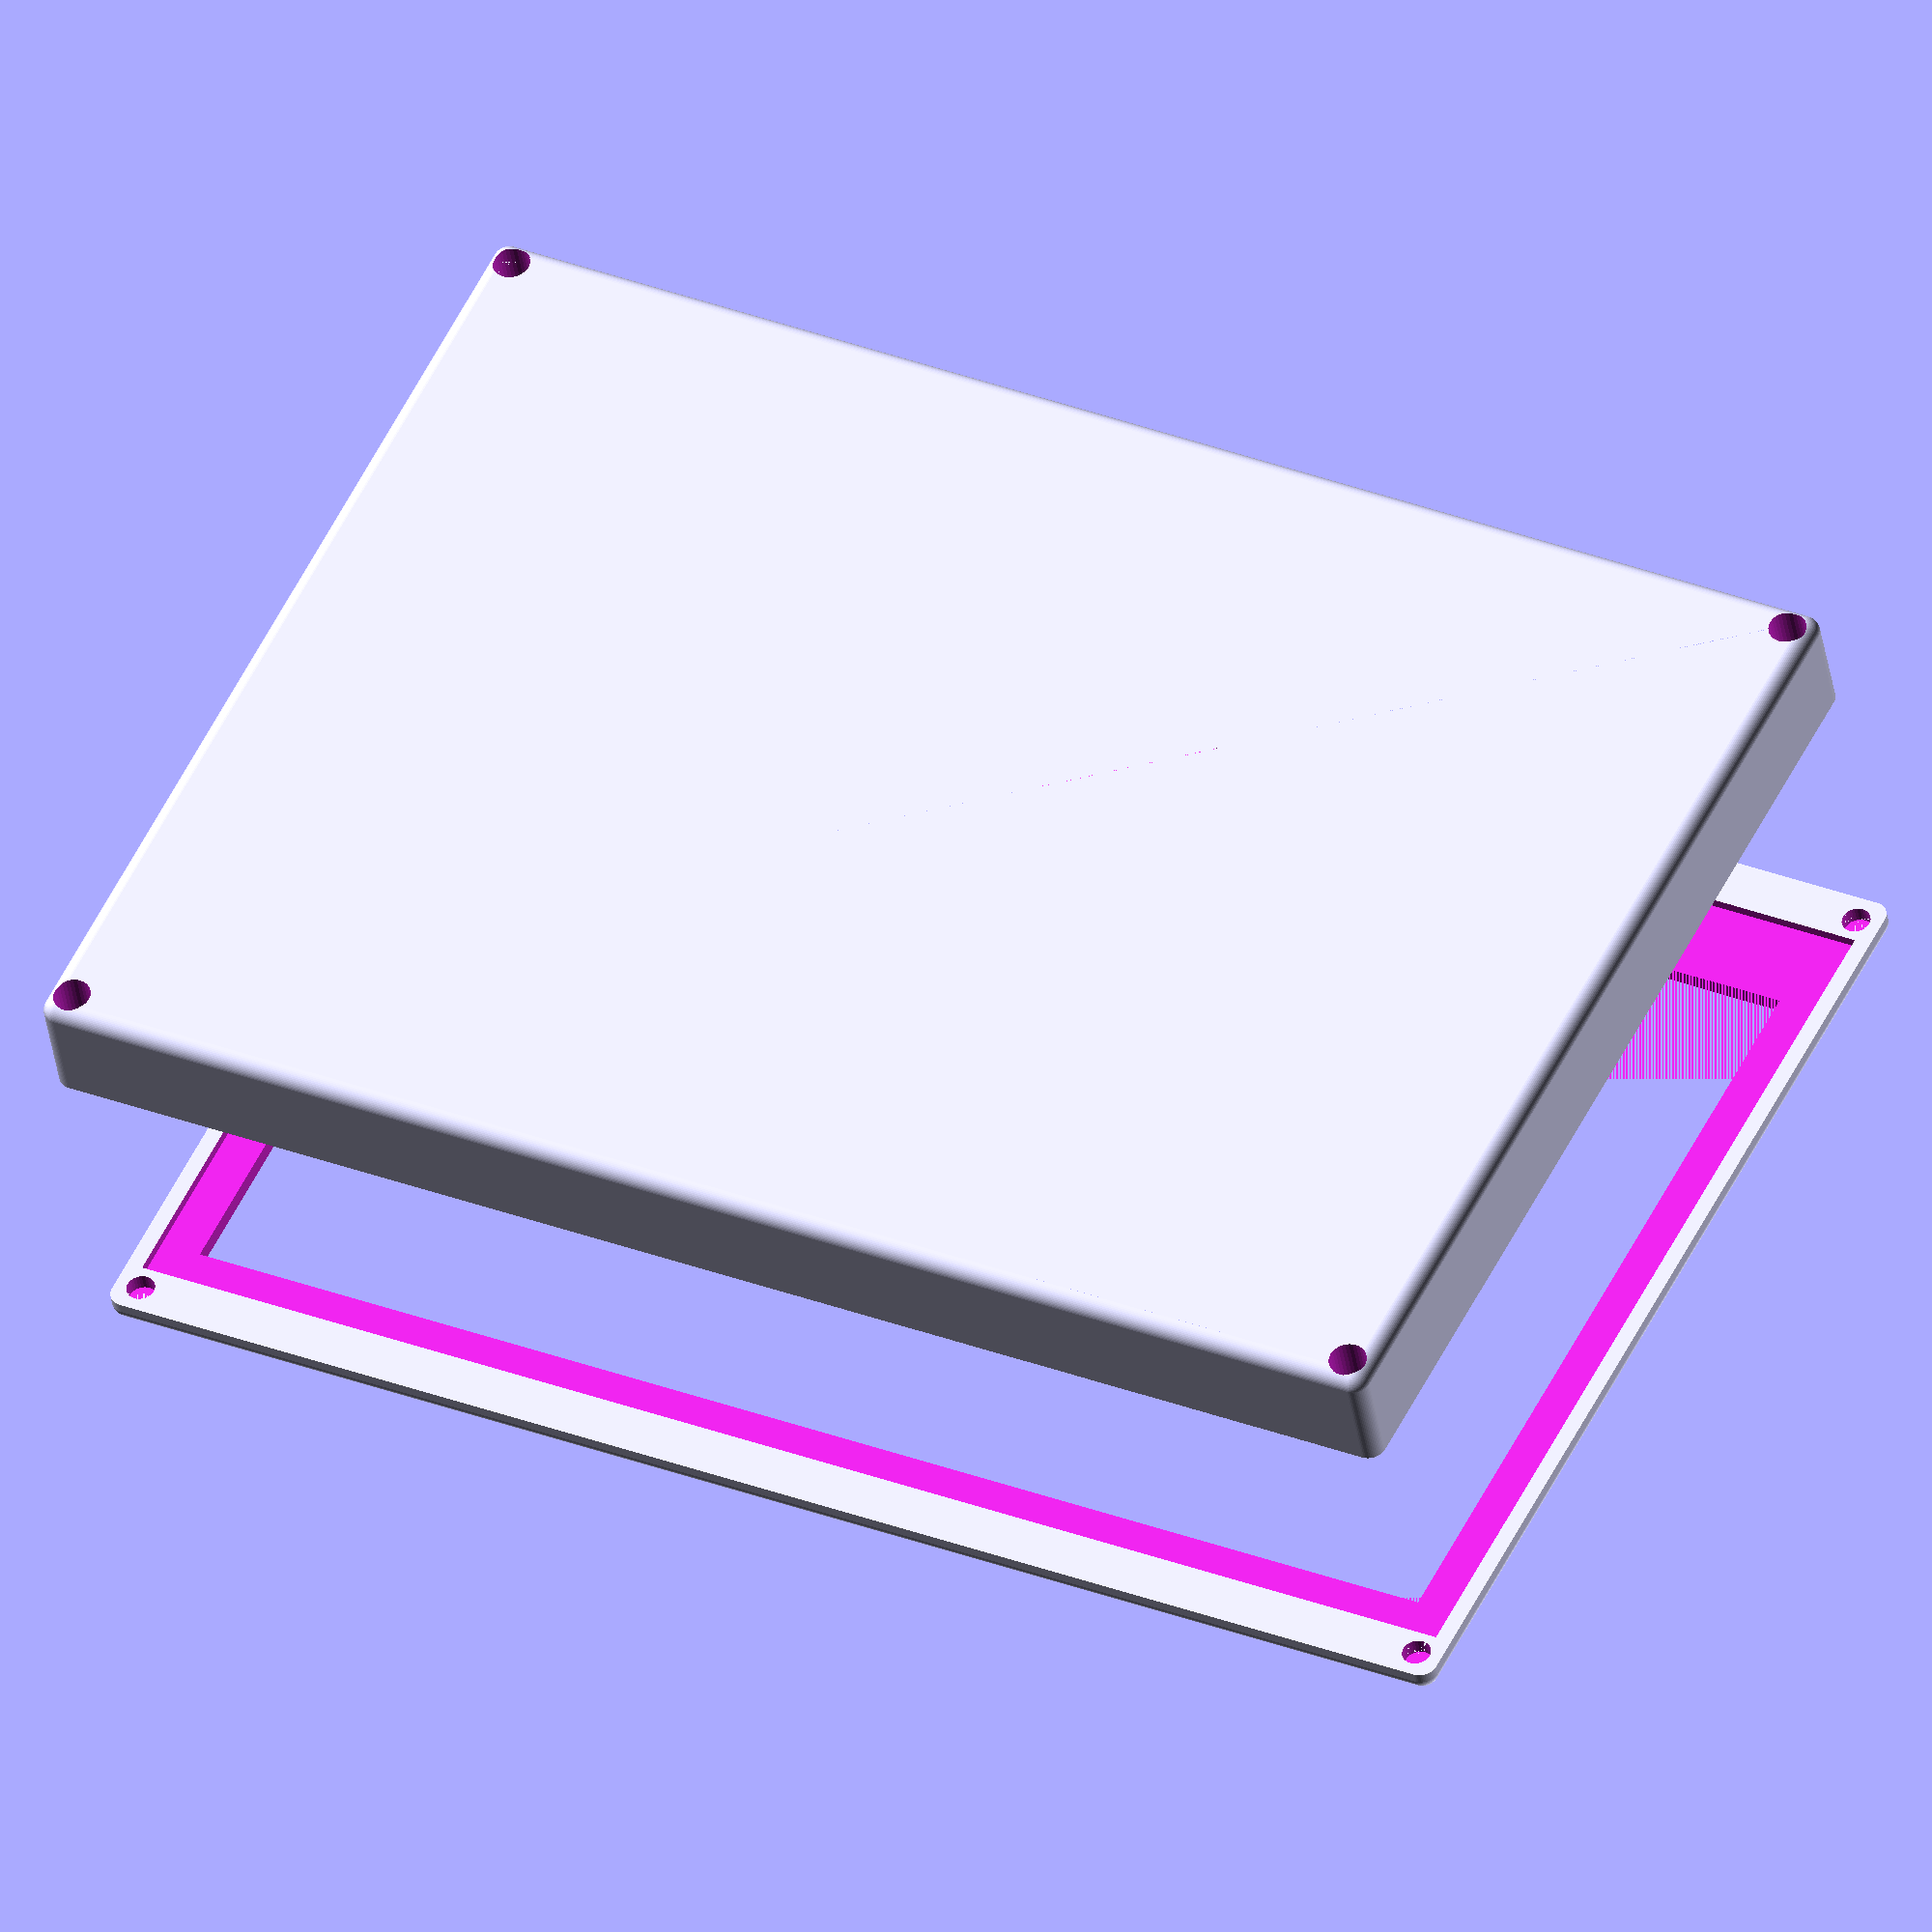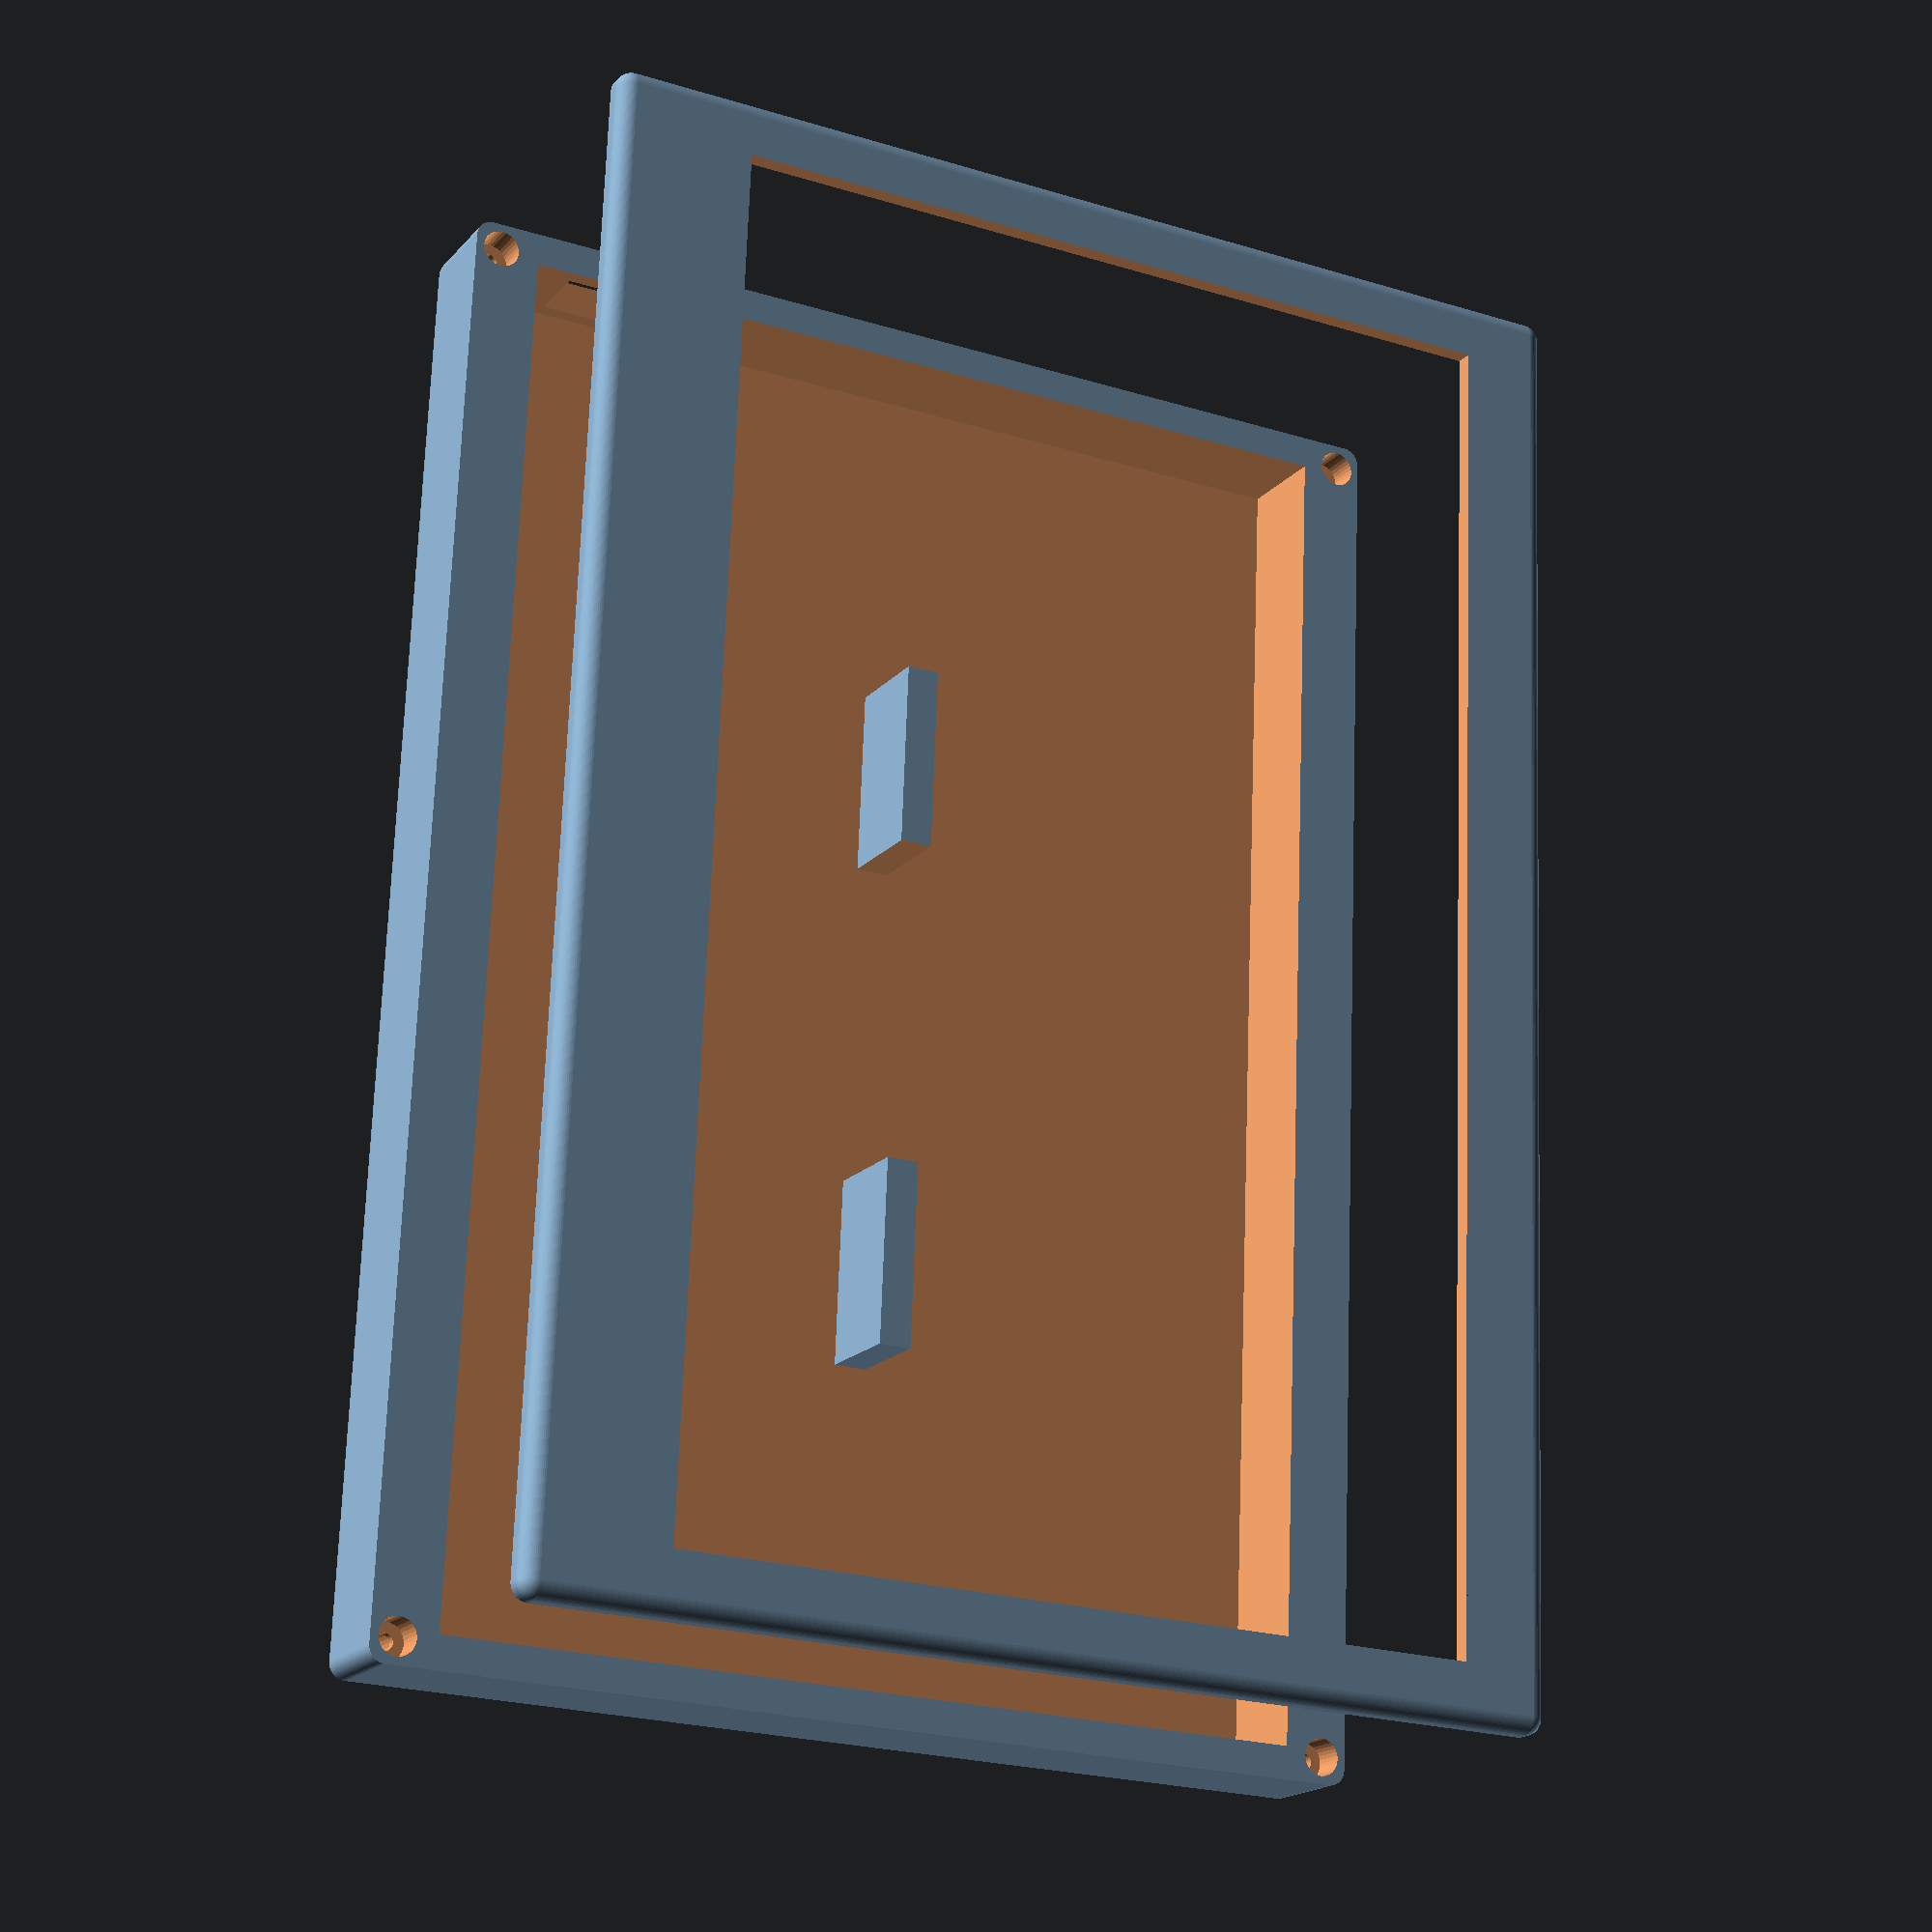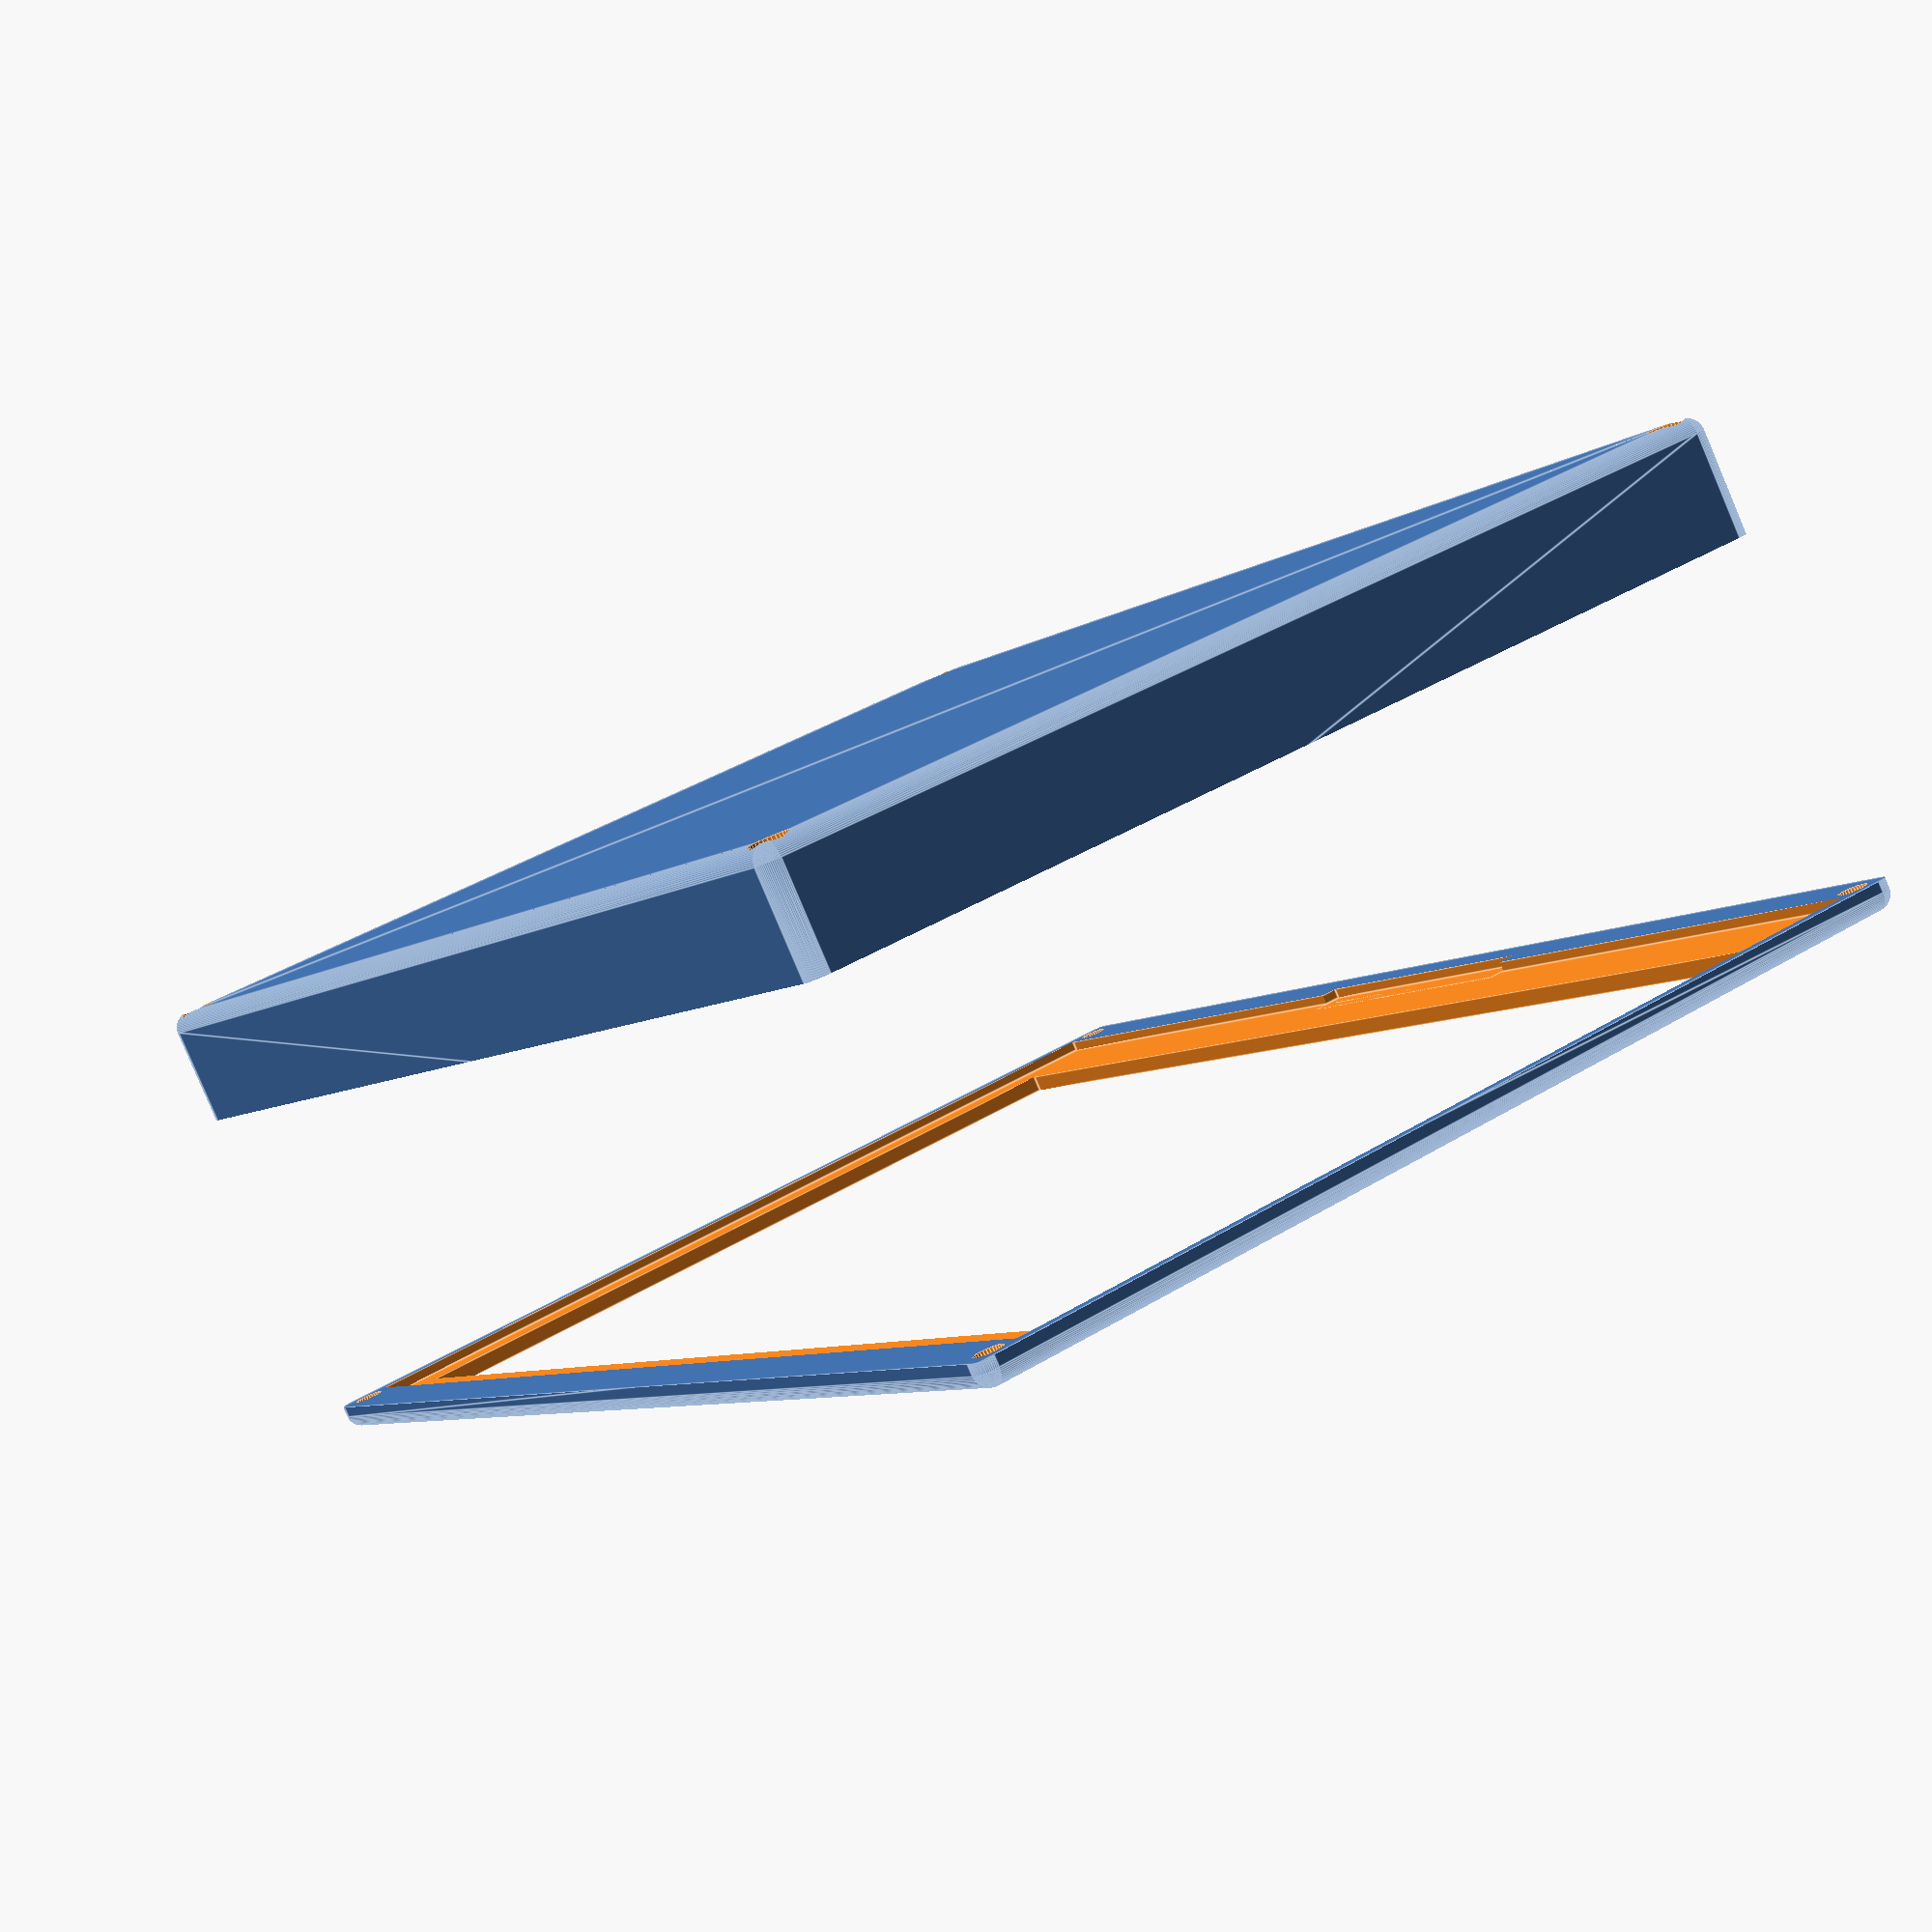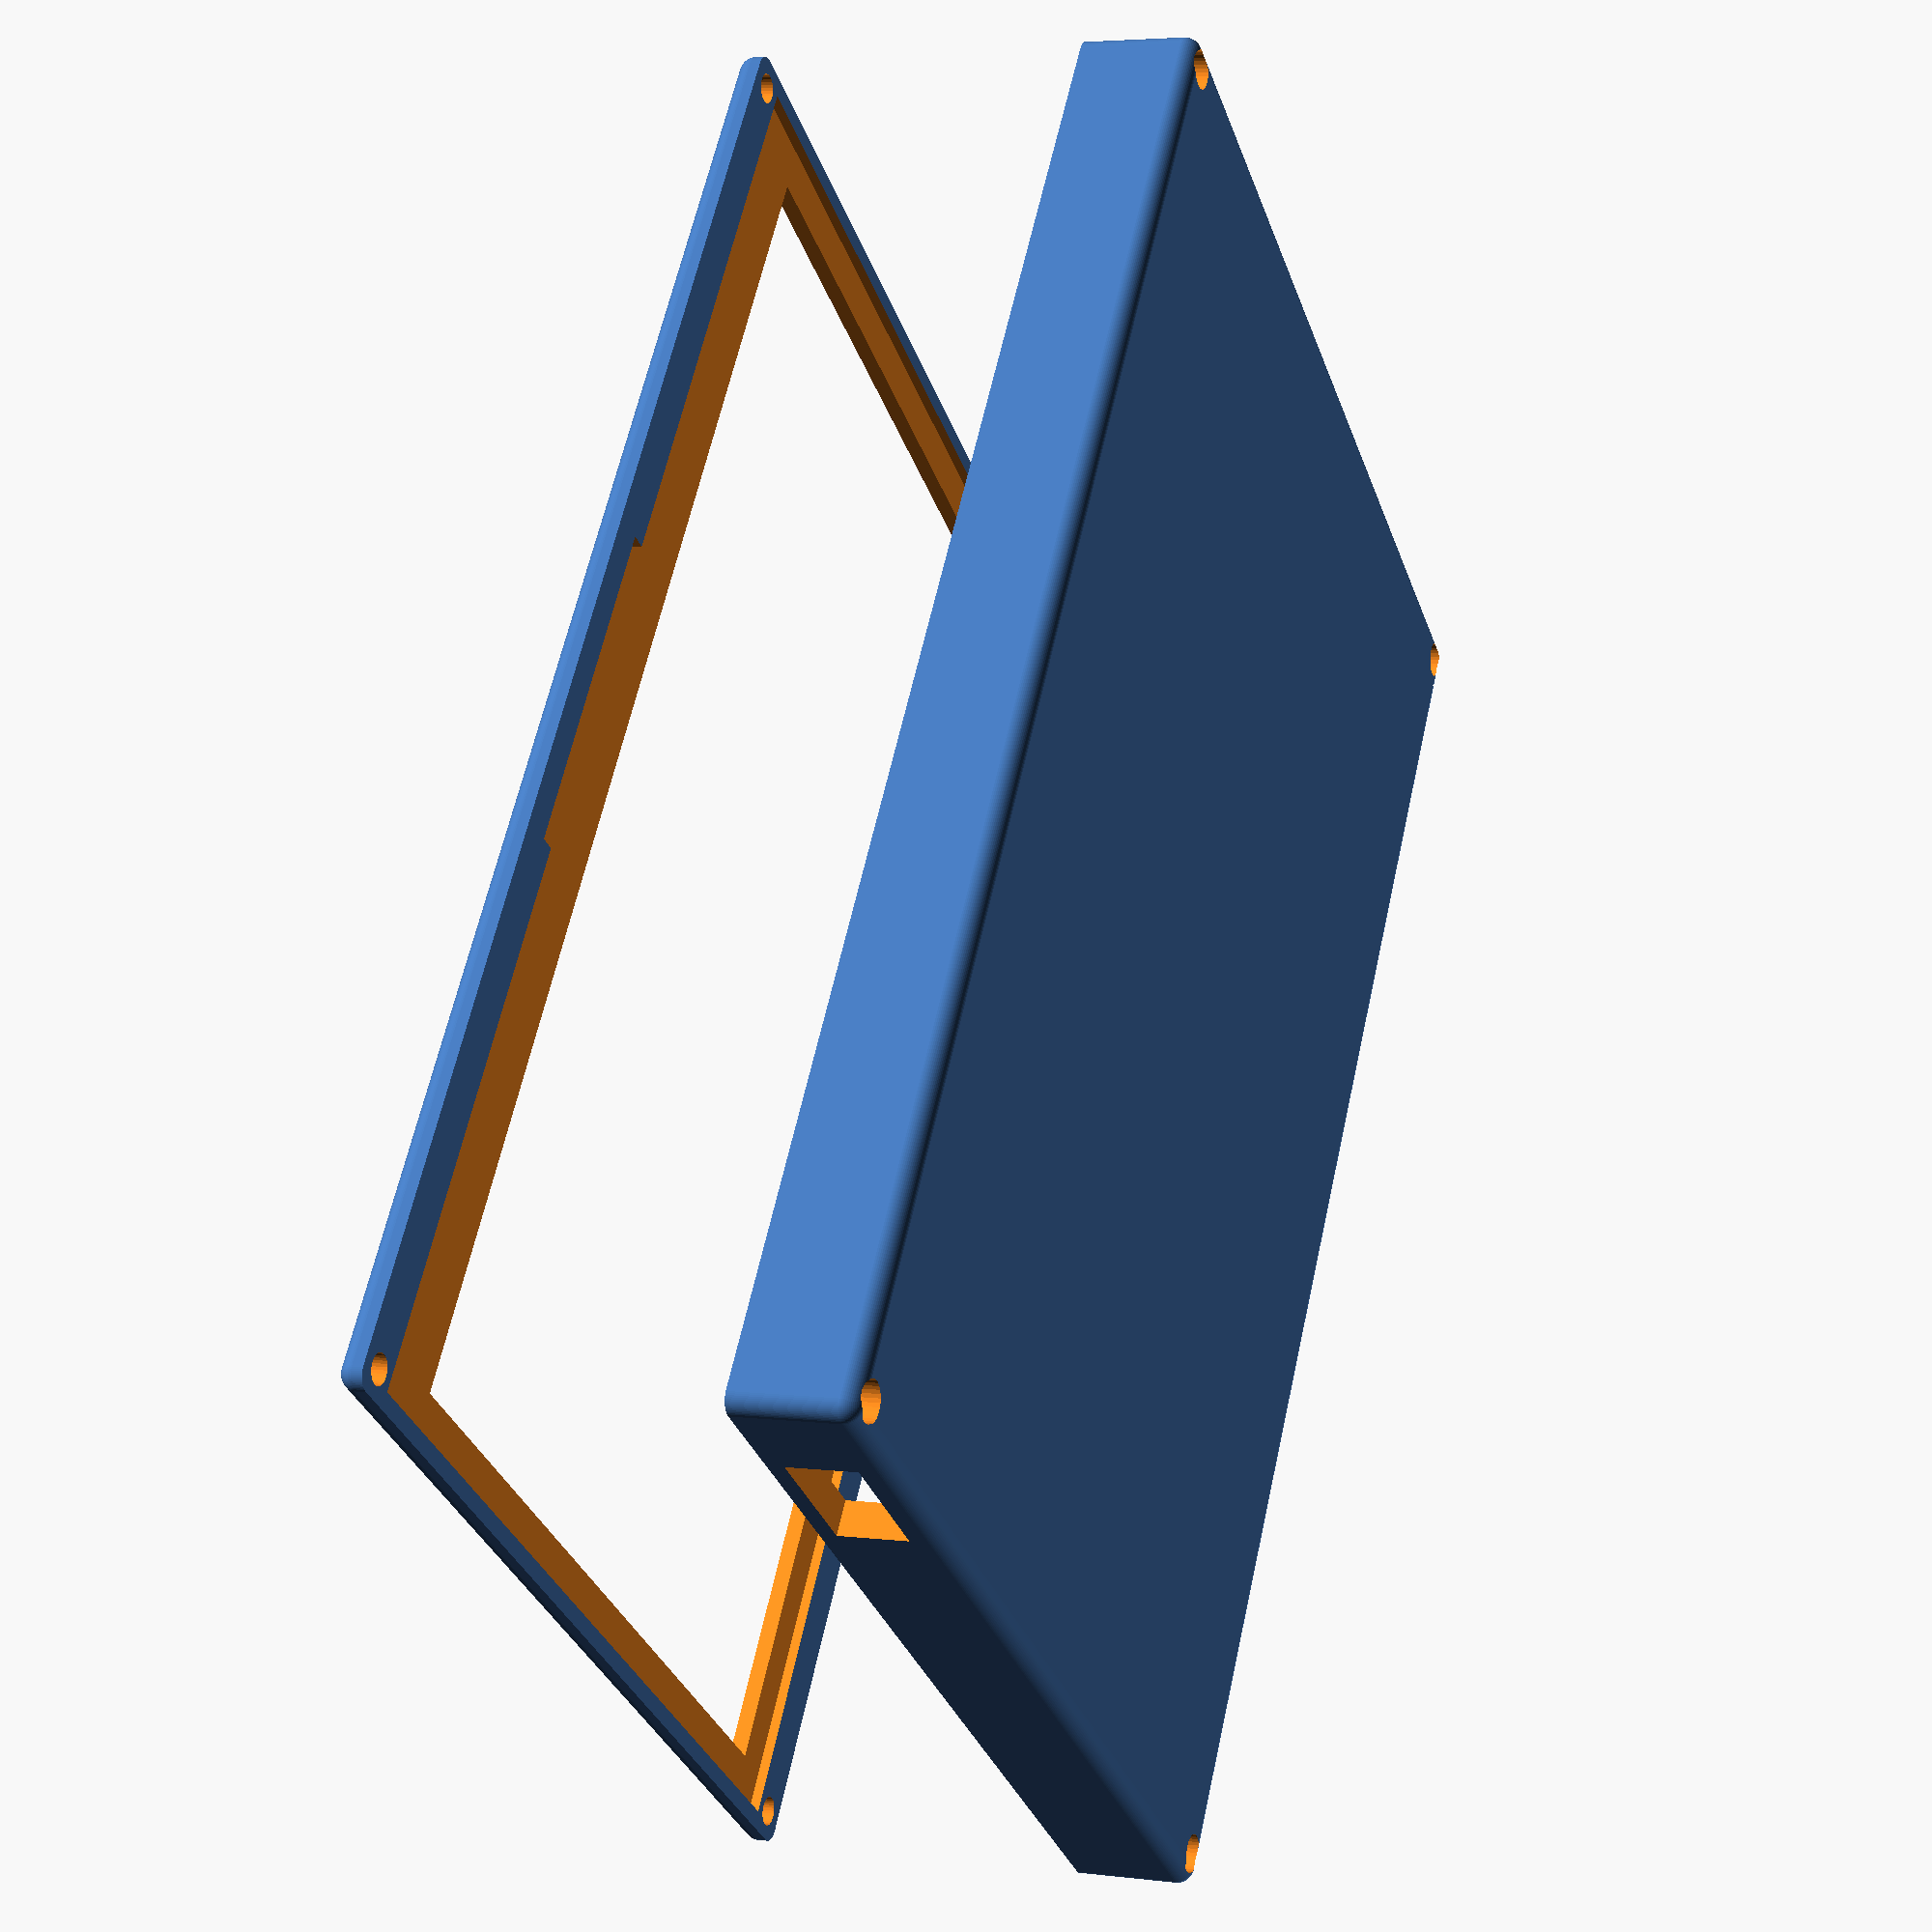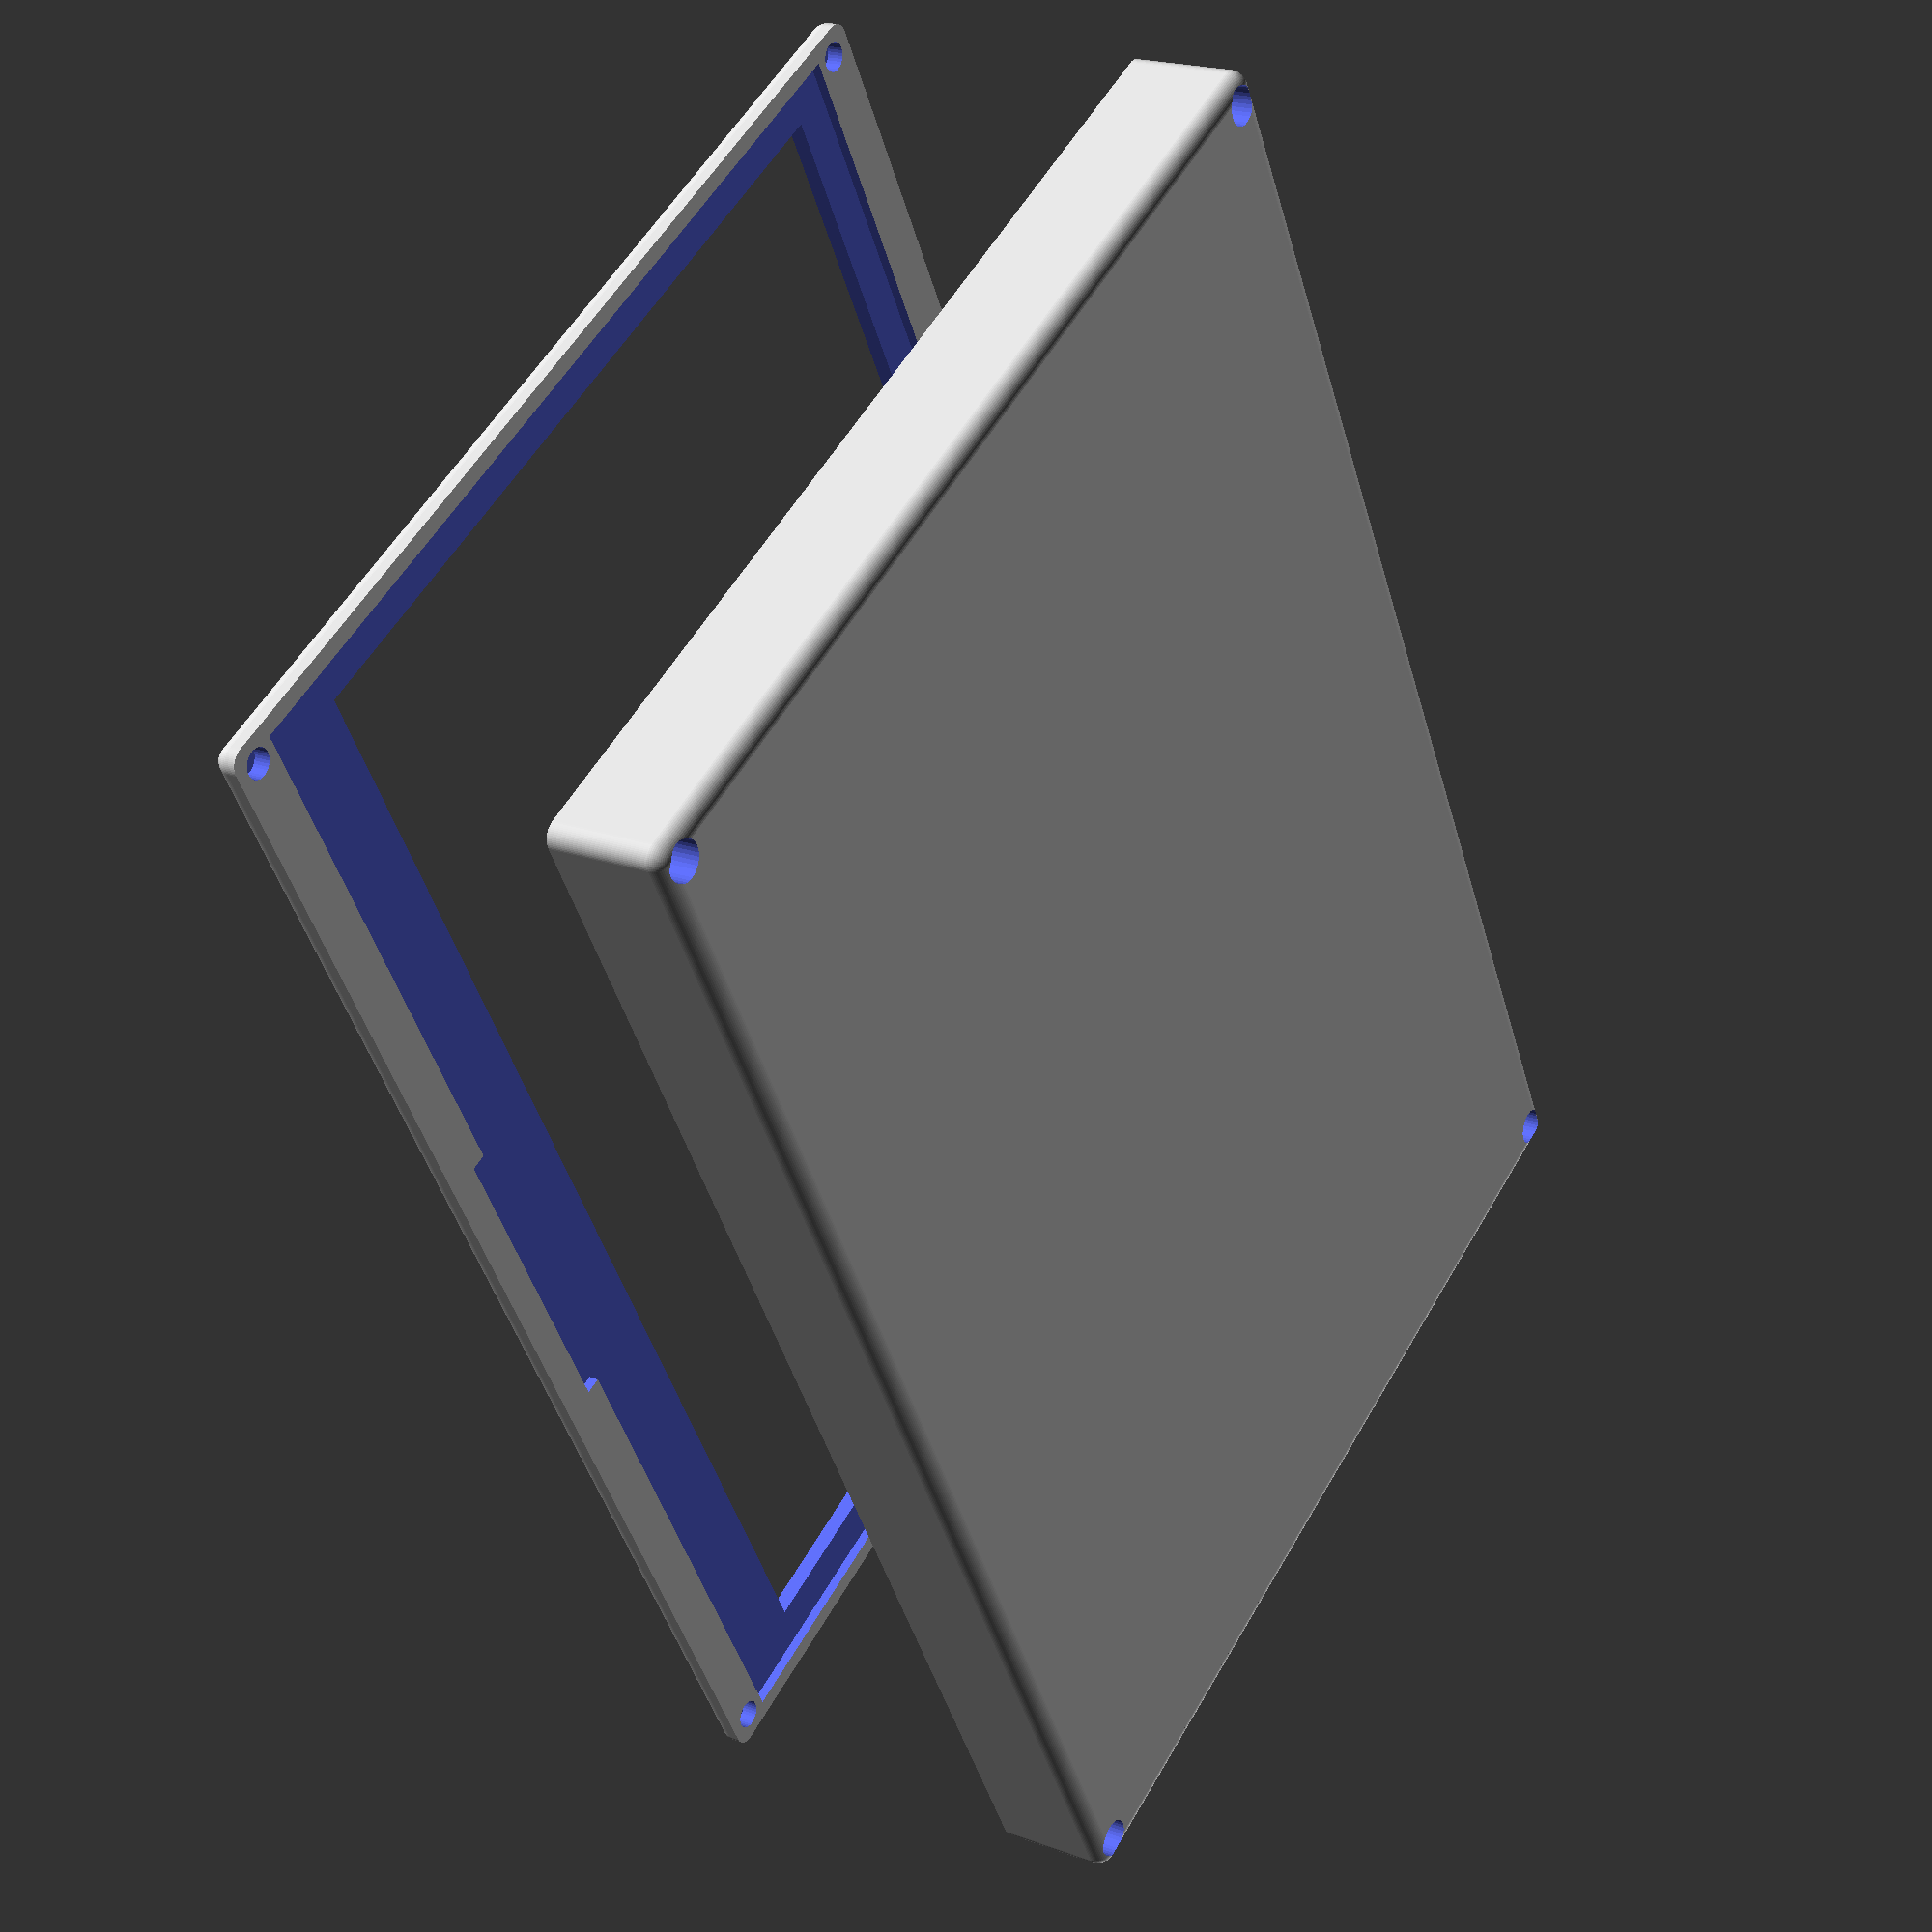
<openscad>
/*****************************************************************************/
/*                          Global Parameters                                */
/*****************************************************************************/

$fn = $preview ? 32 : 100;

// Gap between STL parts for visual debugging
debug_gap = 40;

// Physical width of the eInk panel (mm)
panel_width  = 170.3;
// Physical height of the eInk panel (mm)
panel_height = 111.3;
// Thickness of the eInk panel (layer 1.2: border)
panel_depth  = 1.2;
// Clearance around the eInk panel (mm)
clearance = 0.3;

// Dimensions of the bezel on the eInk panel
panel_bezel_left   = 5.0;
panel_bezel_right  = 5.0;
panel_bezel_top    = 4.9;
panel_bezel_bottom = 10.4;

// How much case to add around the panel
panel_border_left   = 2.0;
panel_border_right  = 2.0;
panel_border_top    = 6.0;
panel_border_bottom = 6.0;

// Gap in the border for the eInk panel's cables, mm, centered
panel_cable_gap_left = 0;
panel_cable_gap_right = 0;
panel_cable_gap_top = 0;
panel_cable_gap_bottom = 40;
panel_cable_gap_size = 2.0; // How into the border to cut
case_cable_gap_depth = 3.0; // How deep into the case to cut

// Extra space inside the case to hold up the panel
case_inner_padding_left = 2.0;
case_inner_padding_right = 2.0;
case_inner_padding_top = 2.0;
case_inner_padding_bottom = 2.0;

case_center_support_vertical = false;
case_center_support_horizontal = true;
case_center_support_width = 4.0;

fillet_radius = 2;

// Panel cover thickness (layer 1.1: border + bezel above eInk panel)
panel_cover_depth = 2.0;

// Total “electronics compartment” thickness (layer 2.1)
case_depth = 12.0; 
//case_depth = 7.0; 

// Back shell thickness (layer 2.2)
back_depth = 2.0;

// Center of each screw hole from the corner
screw_offset_left   = 3.2;
screw_offset_right  = 3.2;
screw_offset_top    = 3.2;
screw_offset_bottom = 3.2;

// Hole made into layer 1.2
panel_screw_insert_diameter = 3.45;
panel_screw_insert_depth = 2.0;

// Cylindrical hole inserted into layers 2.1 and 2.2
case_screw_hole_diameter        = 4.5;
case_screw_hole_thread_diameter = 2.0; // Hole for the screw thread that goes all the way through
case_screw_hole_floor_depth     = 1.0; // Depth of the floor of the screw hole
case_screw_hole_insert_depth    = 4.0; // Leave this much room at bottom for the heat set insert

case_hole_left_top = 0;
case_hole_left_bottom = 16;
case_hole_right_top = 0;
case_hole_right_bottom = 0;
case_hole_top_left = 0;
case_hole_top_right = 0;
case_hole_bottom_left = 0;
case_hole_bottom_right = 0;

case_hole_left_top_offset = 5;
case_hole_left_bottom_offset = 5;
case_hole_right_top_offset = 5;
case_hole_right_bottom_offset = 5;
case_hole_top_left_offset = 5;
case_hole_top_right_offset = 5;
case_hole_bottom_left_offset = 5;
case_hole_bottom_right_offset = 5;

case_hole_top_depth = 2;
case_hole_bottom_depth = 2;

/*****************************************************************************/
/*                Derived Dimensions (overall frame size)                    */
/*****************************************************************************/

// Physical width of the eInk panel (mm) + clearance 0.3*2
panel_width_with_clearance  = panel_width  + clearance * 2;
// Physical height of the eInk panel (mm) + clearance 0.3*2
panel_height_with_clearance = panel_height + clearance * 2;

// Width and height of the entire frame
frame_full_width  = panel_width_with_clearance
                  + panel_border_left + panel_border_right;

frame_full_height = panel_height_with_clearance
                  + panel_border_top + panel_border_bottom;

// Total depth across all 4 layers
frame_full_depth = panel_depth
                 + panel_cover_depth
                 + case_depth
                 + back_depth;

/*****************************************************************************/
/*                 Utility: Corner Screw Hole Positions                      */
/*****************************************************************************/

// Coordinates for the four corners, offset in from each edge
corners = [
    [ screw_offset_left,                     screw_offset_bottom                  ],
    [ frame_full_width - screw_offset_right, screw_offset_bottom                  ],
    [ screw_offset_left,                     frame_full_height - screw_offset_top ],
    [ frame_full_width - screw_offset_right, frame_full_height - screw_offset_top ]
];

/*****************************************************************************/
/*                              Modules                                      */
/*****************************************************************************/

//
// 1. Panel Cover (layer 1.1)
//    This layer covers the border of the case, and the bezel around the eInk panel
//
module panel_cover() {
    difference() {
        // Top block
        filletBoxTop(frame_full_width, frame_full_height, panel_cover_depth + panel_depth);
        
        // Window for the eInk panel’s visible area
        translate(
          [
            panel_bezel_left + panel_border_left, 
            panel_bezel_top  + panel_border_top,
            -0.01
          ]
        )
        cube([
            panel_width_with_clearance  - panel_bezel_left - panel_bezel_right, 
            panel_height_with_clearance - panel_bezel_top  - panel_bezel_bottom, 
            panel_cover_depth + 0.02
        ]);

        for (c = corners) {
            translate([c[0], c[1],  panel_cover_depth + panel_depth - panel_screw_insert_depth])
                cylinder(d = panel_screw_insert_diameter, 
                         h = panel_screw_insert_depth + 0.01);
        }

        // Internal rectangular cutout matching the panel
        translate(
          [
            panel_border_left,
            panel_border_top,
            panel_cover_depth
          ]
        )
        cube([
            panel_width_with_clearance,
            panel_height_with_clearance,
            panel_depth + 0.02
        ]);
        if (panel_cable_gap_bottom > 0) {
            render_panel_cable_gap_bottom(panel_depth);
        }
        if (panel_cable_gap_top > 0) {
            render_panel_cable_gap_top(panel_depth);
        }
        if (panel_cable_gap_left > 0) {
            render_panel_cable_gap_left(panel_depth);
        }
        if (panel_cable_gap_right > 0) {
            render_panel_cable_gap_right(panel_depth);
        }
    }
}

module render_panel_cable_gap_bottom(depth) {
  translate(
    [
      panel_border_left + panel_width_with_clearance / 2 - panel_cable_gap_bottom / 2,
      panel_border_top + panel_height_with_clearance - case_inner_padding_bottom - 0.01,
      panel_cover_depth
    ]
  )
  cube([
      panel_cable_gap_bottom,
      panel_cable_gap_size + case_inner_padding_bottom + 0.01,
      depth + 0.01
  ]); 
}

module render_panel_cable_gap_top(depth) {
  translate(
    [
      panel_border_left + panel_width_with_clearance / 2 - panel_cable_gap_top / 2,
      panel_border_top - panel_cable_gap_size,
      panel_cover_depth
    ]
  )
  cube([
      panel_cable_gap_top,
      panel_cable_gap_size + case_inner_padding_top + 0.01,
      depth + 0.01
  ]); 
}

module render_panel_cable_gap_left(depth) {
  translate(
    [
      panel_border_left - panel_cable_gap_size,
      panel_border_top + panel_height_with_clearance / 2 - panel_cable_gap_left / 2,
      panel_cover_depth
    ]
  )
  cube([
      panel_cable_gap_size + case_inner_padding_left + 0.01,
      panel_cable_gap_left,
      depth + 0.01
  ]); 
}

module render_panel_cable_gap_right(depth) {
  translate(
    [
      panel_border_left + panel_width_with_clearance - case_inner_padding_right - 0.01,
      panel_border_top + panel_height_with_clearance / 2 - panel_cable_gap_right / 2,
      panel_cover_depth
    ]
  )
  cube([
      panel_cable_gap_size + case_inner_padding_right + 0.01,
      panel_cable_gap_right,
      depth + 0.01
  ]); 
}

//
// 3. The main case compartment (layers 2.1 + 2.2)
//
module caseBody () {
    difference() {
        filletBoxBottom(
            frame_full_width, 
            frame_full_height, 
            case_depth + back_depth
        );
        
        // Internal rectangular cutout for electronics
        translate(
          [
            panel_border_left + case_inner_padding_left,
            panel_border_top  + case_inner_padding_top,
            -0.01
          ]
        )
        cube([
            panel_width_with_clearance 
              - case_inner_padding_left 
              - case_inner_padding_right,
            panel_height_with_clearance 
              - case_inner_padding_top 
              - case_inner_padding_bottom,
            case_depth + 0.01
        ]);
        if (panel_cable_gap_bottom > 0) {
            render_panel_cable_gap_bottom(case_cable_gap_depth);
        }
        if (panel_cable_gap_top > 0) {
            render_panel_cable_gap_top(case_cable_gap_depth);
        }
        if (panel_cable_gap_left > 0) {
            render_panel_cable_gap_left(case_cable_gap_depth);
        }
        if (panel_cable_gap_right > 0) {
            render_panel_cable_gap_right(case_cable_gap_depth);
        }
        if (case_hole_left_top > 0) {
            translate([-0.01, case_hole_left_top_offset + panel_border_top + case_inner_padding_top - 0.01, -0.01 + case_hole_top_depth])
            cube([
                panel_border_left + case_inner_padding_left + 0.02,
                case_hole_left_top + 0.02,
                case_depth - case_hole_top_depth - case_hole_bottom_depth + 0.02
            ]);
        }
        if (case_hole_left_bottom > 0) {
            translate([-0.01, - case_hole_left_bottom_offset + panel_border_top + panel_height_with_clearance - case_inner_padding_bottom - case_hole_left_bottom - 0.01, -0.01 + case_hole_top_depth])
            cube([
                panel_border_left + case_inner_padding_left + 0.02,
                case_hole_left_bottom + 0.02,
                case_depth - case_hole_top_depth - case_hole_bottom_depth + 0.02
            ]);
        }
        if (case_hole_right_top > 0) {
            translate([panel_width_with_clearance + panel_border_left - case_inner_padding_right - 0.01, case_hole_left_top_offset + panel_border_top + case_inner_padding_top - 0.01, -0.01 + case_hole_top_depth])
            cube([
                panel_border_left + case_inner_padding_left + 0.02,
                case_hole_right_top + 0.02,
                case_depth - case_hole_top_depth - case_hole_bottom_depth + 0.02
            ]);
        }
        if (case_hole_right_bottom > 0) {
            translate([panel_width_with_clearance + panel_border_left - case_inner_padding_right - 0.01, - case_hole_left_bottom_offset + panel_border_top + panel_height_with_clearance - case_inner_padding_bottom - case_hole_right_bottom - 0.01, -0.01 + case_hole_top_depth])
            cube([
                panel_border_left + case_inner_padding_left + 0.02,
                case_hole_right_bottom + 0.02,
                case_depth - case_hole_top_depth - case_hole_bottom_depth + 0.02
            ]);
        }
        if (case_hole_top_left > 0) {
            translate([case_hole_top_left_offset + panel_border_left + case_inner_padding_left - 0.01, -0.01, -0.01 + case_hole_top_depth])
            cube([
                case_hole_top_left + 0.02,
                panel_border_top + case_inner_padding_top + 0.02,
                case_depth - case_hole_top_depth - case_hole_bottom_depth + 0.02
            ]);
        }
        if (case_hole_top_right > 0) {
            translate([- case_hole_top_right_offset + panel_border_left + panel_width_with_clearance - case_inner_padding_right - case_hole_top_right - 0.01, -0.01, -0.01 + case_hole_top_depth])
            cube([
                case_hole_top_right + 0.02,
                panel_border_top + case_inner_padding_top + 0.02,
                case_depth - case_hole_top_depth - case_hole_bottom_depth + 0.02
            ]);
        }
        if (case_hole_bottom_left > 0) {
            translate([case_hole_bottom_left_offset + panel_border_left + case_inner_padding_left - 0.01, panel_border_top + panel_height_with_clearance - case_inner_padding_bottom - 0.01, -0.01 + case_hole_top_depth])
            cube([
                case_hole_bottom_left + 0.02,
                panel_border_top + case_inner_padding_top + 0.02,
                case_depth - case_hole_top_depth - case_hole_bottom_depth + 0.02
            ]);
        }
        if (case_hole_bottom_right > 0) {
            translate([-case_hole_bottom_right_offset + panel_border_left + panel_width_with_clearance - case_inner_padding_right - case_hole_bottom_right - 0.01, panel_border_top + panel_height_with_clearance - case_inner_padding_bottom - 0.01, -0.01 + case_hole_top_depth])
            cube([
                case_hole_bottom_right + 0.02,
                panel_border_top + case_inner_padding_top + 0.02,
                case_depth - case_hole_top_depth - case_hole_bottom_depth + 0.02
            ]);
        }   
    }
}

module case() {
    // Cut out inner cylinders for scres
    difference() {
        // Merce scres cutouts with rest of the case
        union() {
            if (case_center_support_vertical || case_center_support_horizontal) {
                difference() {
                    union() {
                        // Center support
                        if (case_center_support_horizontal) {
                            translate([panel_border_left + panel_width_with_clearance / 4, panel_border_top + panel_height_with_clearance / 2 - (case_center_support_width / 2), 0])
                            cube([panel_width_with_clearance / 2, case_center_support_width, case_depth]);
                        }

                        if (case_center_support_vertical) {
                            translate([panel_border_left + panel_width_with_clearance / 2 - (case_center_support_width / 2), panel_border_top + panel_height_with_clearance / 4, 0])
                            cube([case_center_support_width, panel_height_with_clearance / 2, case_depth]);
                        }
                    };
                    translate([
                        panel_border_left + panel_width_with_clearance / 2 - max(panel_width_with_clearance / 8, panel_cable_gap_bottom, panel_cable_gap_top) / 2, 
                        panel_border_top + panel_height_with_clearance / 2 - max(panel_height_with_clearance / 8, panel_cable_gap_left, panel_cable_gap_right) / 2, 
                        -0.01
                    ])
                    cube([
                        max(panel_width_with_clearance / 8, panel_cable_gap_bottom, panel_cable_gap_top), 
                        max(panel_height_with_clearance / 8, panel_cable_gap_left, panel_cable_gap_right), 
                        case_depth + 0.02
                    ]);
                }
            };

            // Cut out a piece of the cube
            caseBody();
        };
        
        // Cut holes to the back
        for (c = corners) {
            // Screw thread hole that goes all the way
            translate([c[0], c[1], - 0.01])
            cylinder(d = case_screw_hole_thread_diameter,
                      h = case_depth + back_depth + 0.01);
            
            // Cylinder hole from back to insert
            translate([c[0], c[1], case_screw_hole_insert_depth + case_screw_hole_floor_depth]) // Solid border around the screw hole
            cylinder(d = case_screw_hole_diameter,
                      h = case_depth + back_depth - case_screw_hole_insert_depth - case_screw_hole_floor_depth + 0.01); // Hole for the screw thread
            
            // Cylinder hole from front to insert
            translate([c[0], c[1], - 0.01]) // Solid border around the screw hole
            cylinder(d = case_screw_hole_diameter,
                      h = case_screw_hole_insert_depth + 0.01); // Hole for the screw thread
        }
    }
}

/*****************************************************************************/
/*                              Utility                                      */
/*****************************************************************************/


module filletBox(x, y, z, r = fillet_radius) {
    // Optional sanity check (warn if the fillet is too large):
    if (x < 2*r || y < 2*r || z < 2*r) {
        echo("WARNING: fillet radius is too large for box dimensions!");
    }
    
    // Minkowski sum of a smaller cube + sphere(r)
    // => yields a final shape with filleted edges/corners.
    translate([r, r, r])  // Move the sphere to the corner of the cube
    minkowski() {
        // Create the “inner” cube, shrunk by 2*r in each dimension
        // so that after Minkowski we end up with full x, y, z overall.
        cube([x - 2*r, y - 2*r, z - 2*r], center = false);

        // Add the sphere that “rounds” the corners/edges
        sphere(r = r, $fn = 64);  // $fn=64 for smoother arcs
    }
}

module filletBoxTop(x, y, z, r = fillet_radius) {
    intersection() {
        cube([x, y, z]);
        filletBox(x, y, z * 2, r);
    }
}

module filletBoxMiddle(x, y, z, r = fillet_radius) {
    intersection() {
        cube([x, y, z]);
        translate([0, 0, -z])
        filletBox(x, y, z * 3, r);
    }
}

module filletBoxBottom(x, y, z, r = fillet_radius) {
    intersection() {
        cube([x, y, z]);
        translate([0, 0, -z])
        filletBox(x, y, z * 2, r);
    }
}



/*****************************************************************************/
/*                              Rendering                                    */
/*****************************************************************************/

rotate([0, 180, 0])
translate([-frame_full_width/2, -frame_full_height/2, - (panel_cover_depth + panel_depth + debug_gap)]) 
    panel_cover();

rotate([0, 180, 0])
translate([-frame_full_width/2, -frame_full_height/2, 0]) 
    case();

</openscad>
<views>
elev=220.0 azim=153.7 roll=351.4 proj=o view=wireframe
elev=198.1 azim=92.3 roll=207.5 proj=p view=wireframe
elev=264.0 azim=120.2 roll=337.1 proj=p view=edges
elev=175.8 azim=234.8 roll=68.3 proj=p view=wireframe
elev=159.3 azim=298.7 roll=56.5 proj=p view=wireframe
</views>
